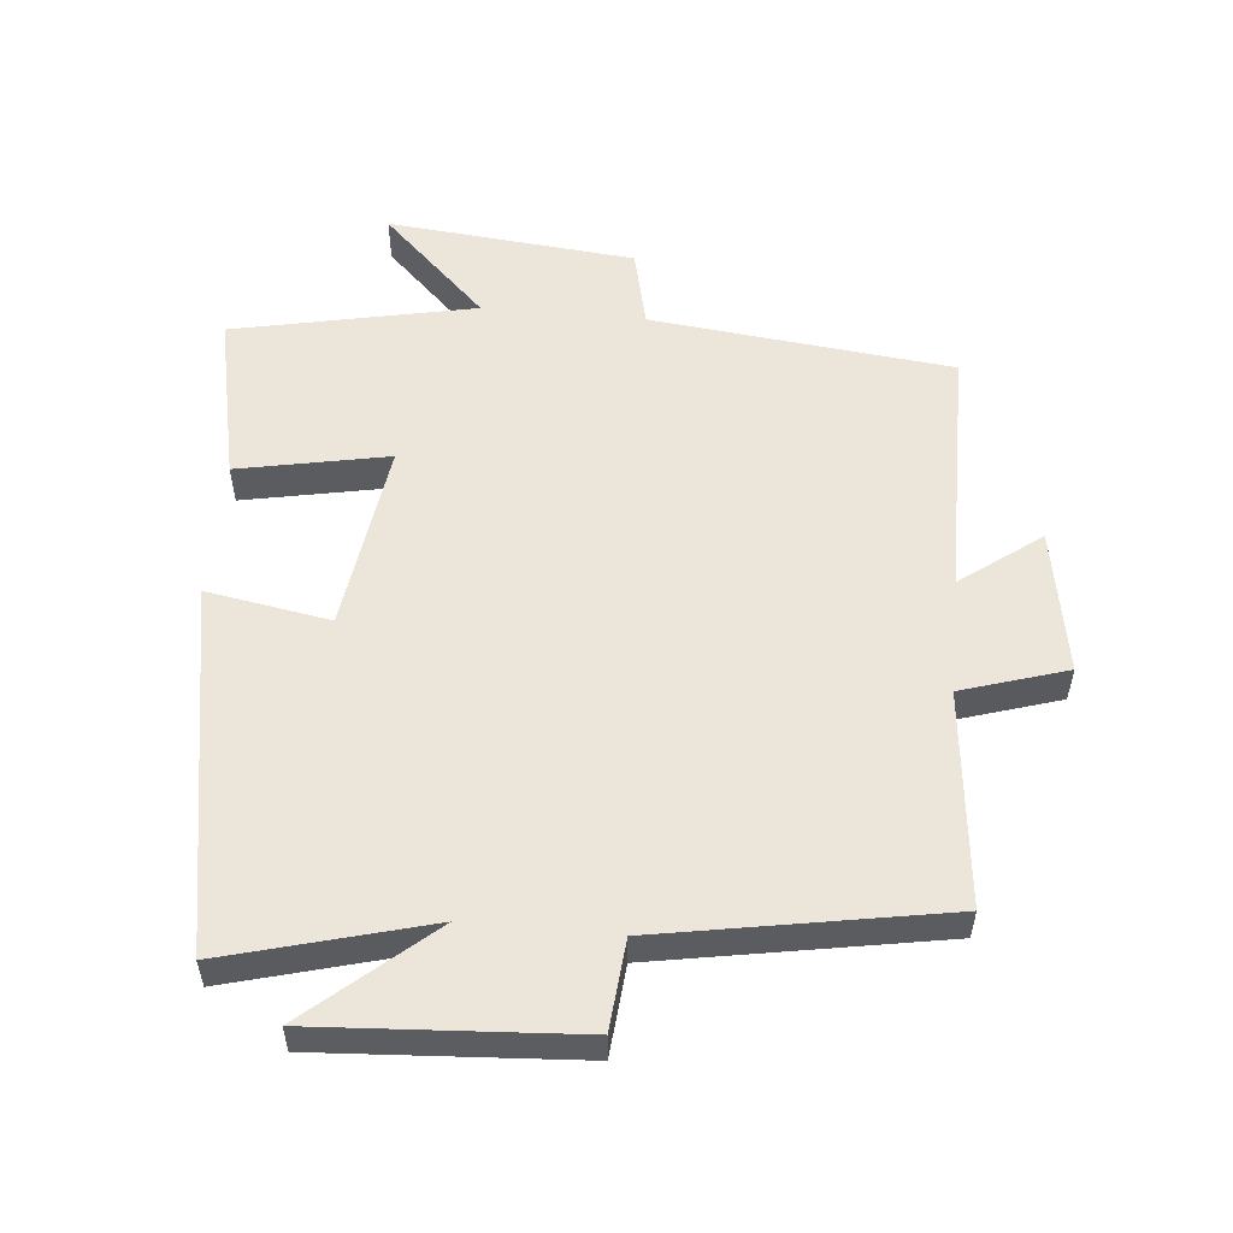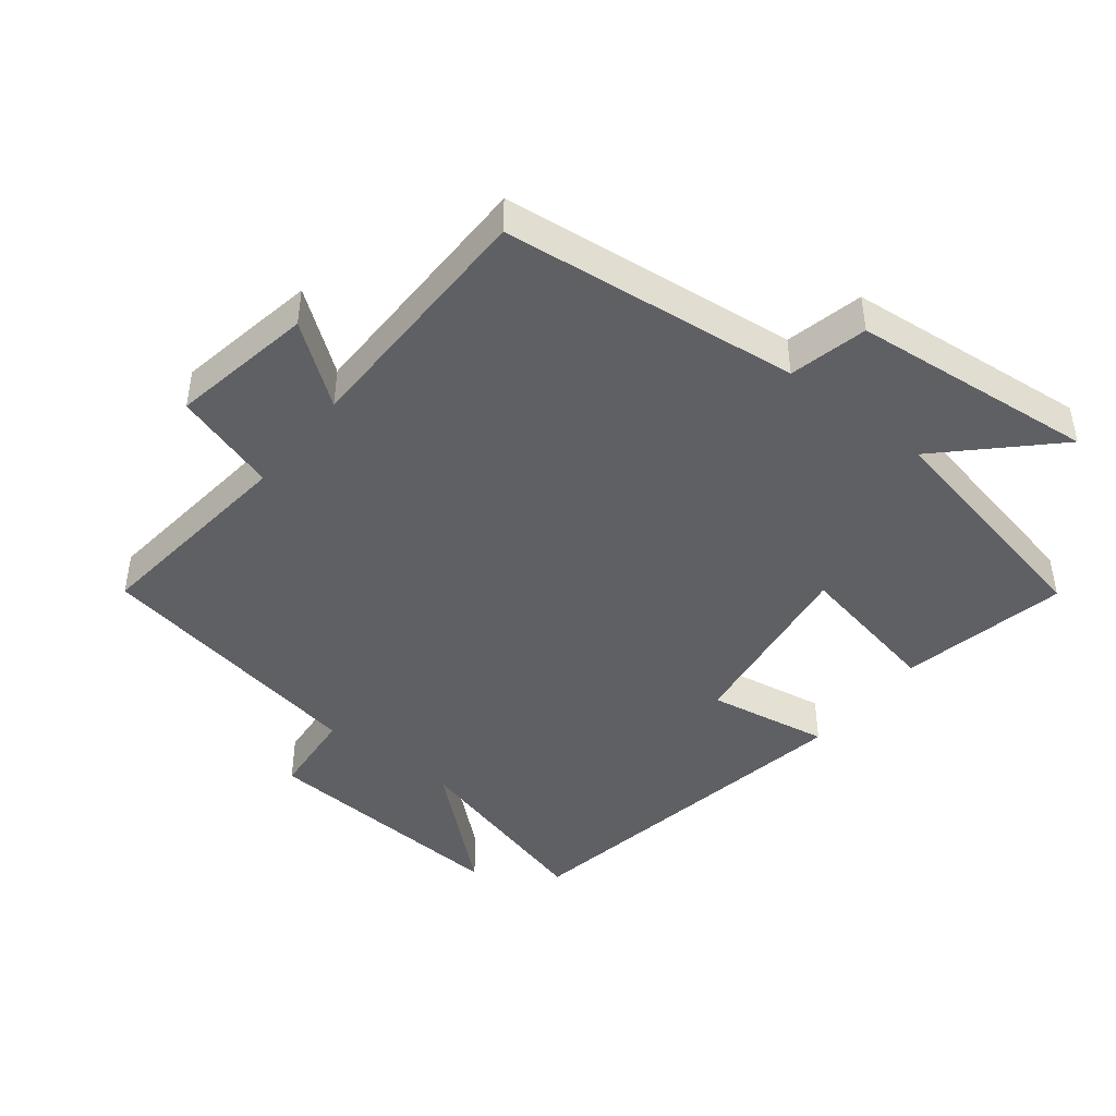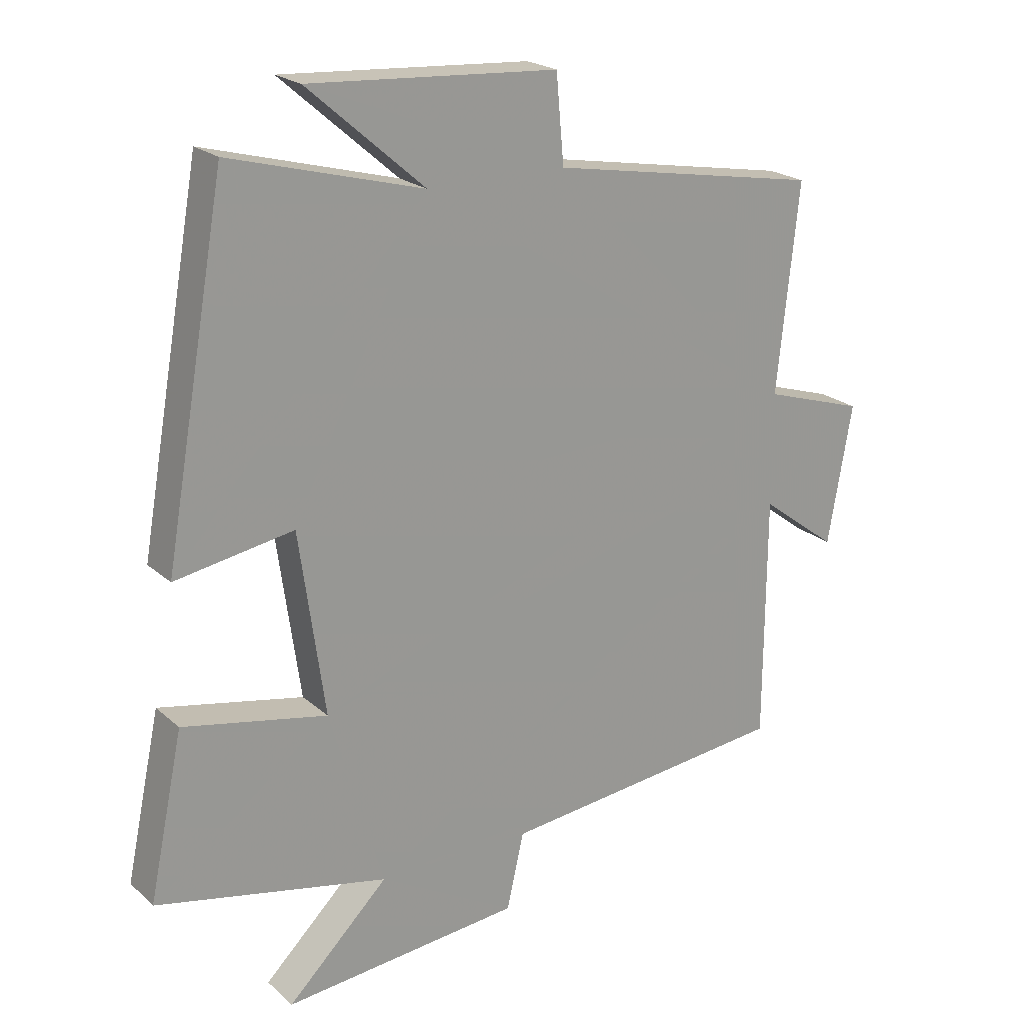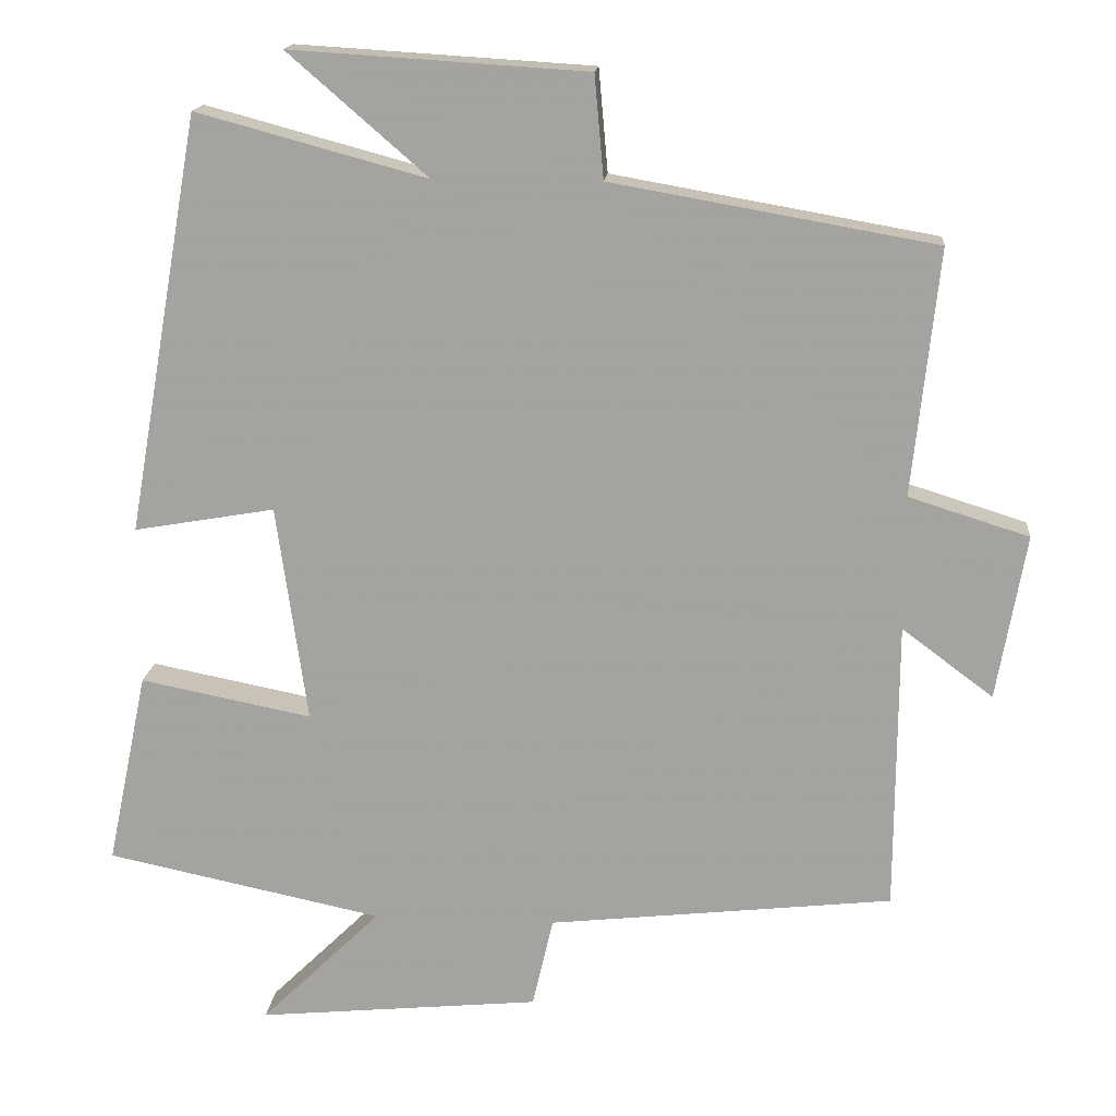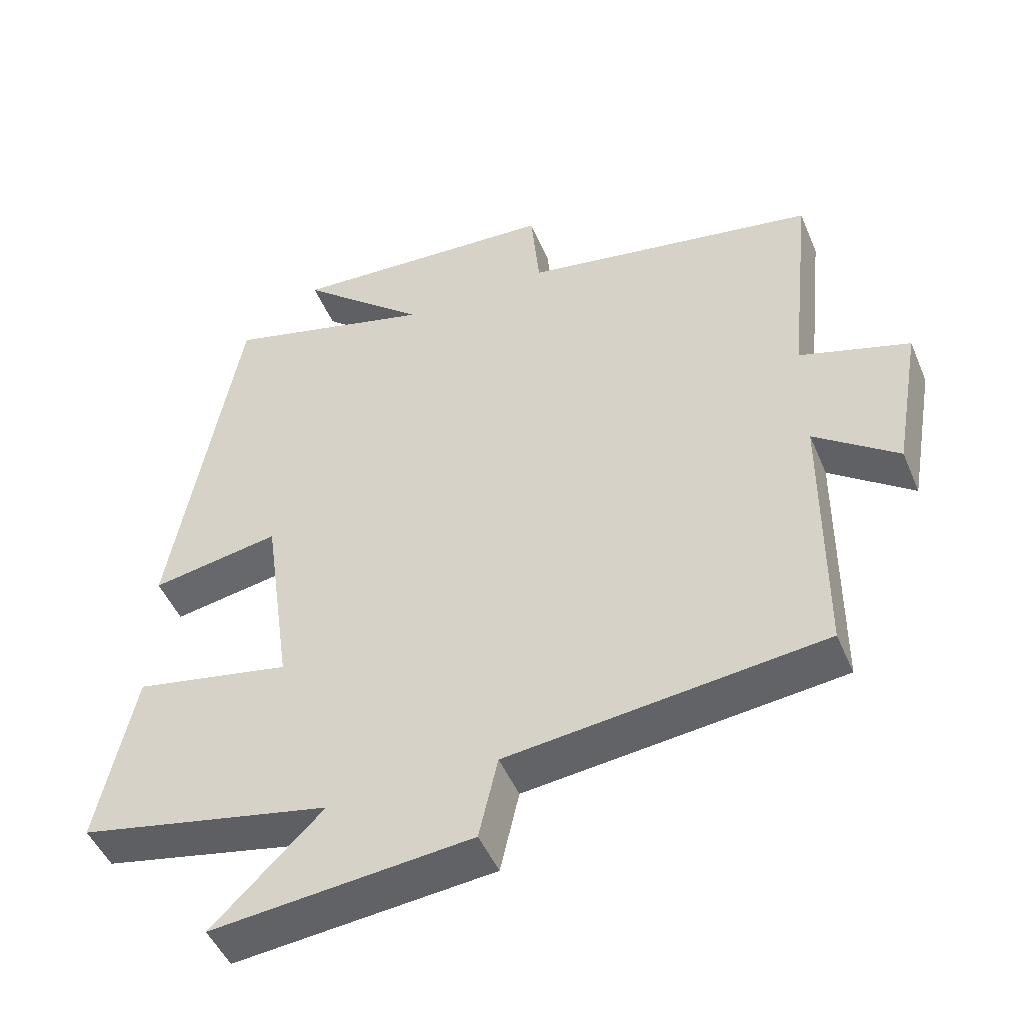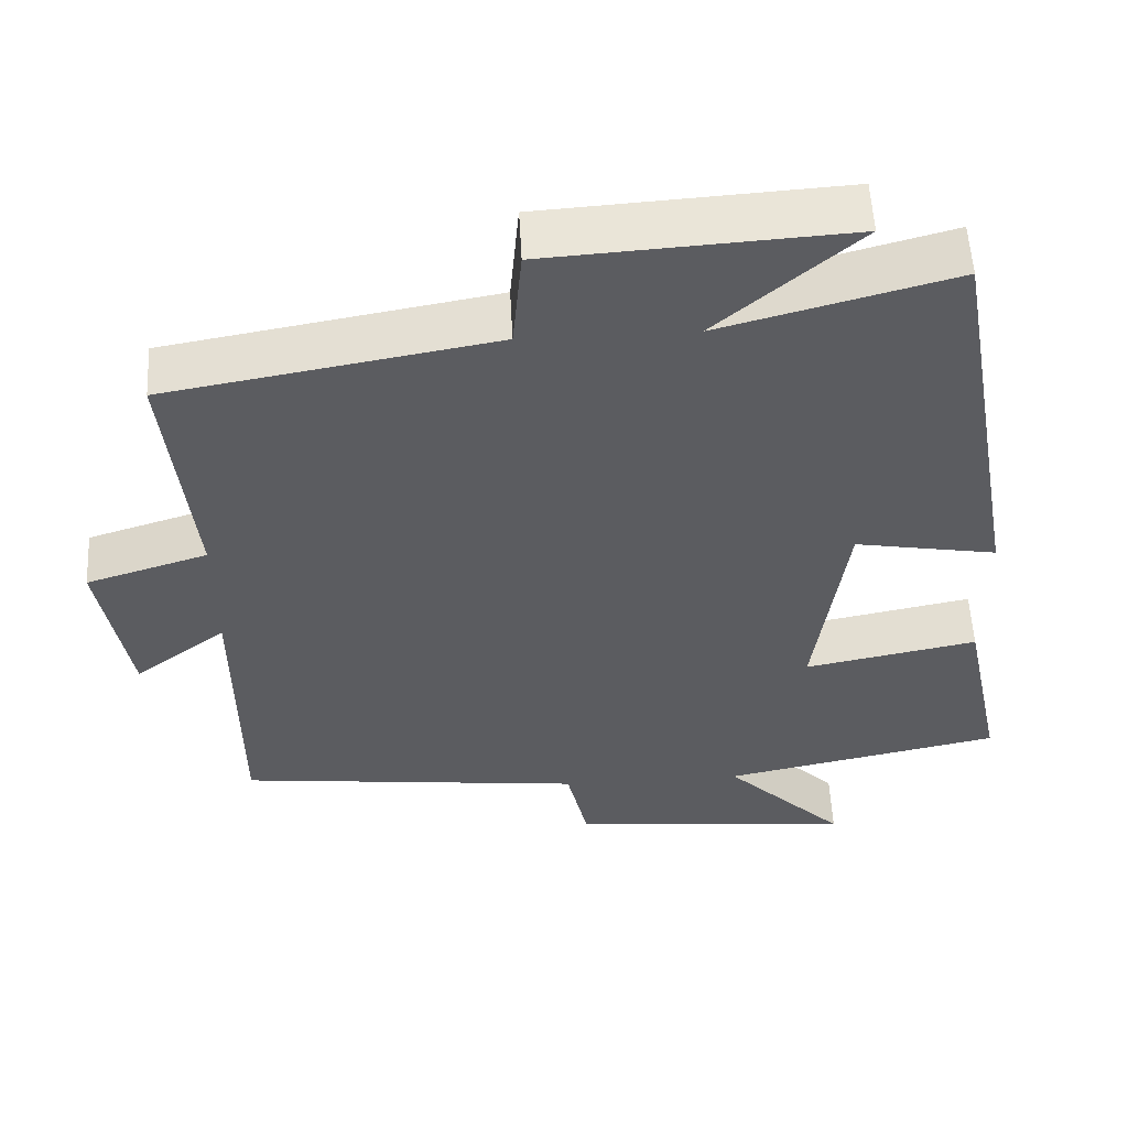
<metadata>
{"format":"obj","ext":"obj","renderer":"f3d","projection":"perspective","resolution":1024,"background":"white","views":[{"elev":54.6,"azim":5.3,"up":"+Y"},{"elev":-44.4,"azim":141.7,"up":"+Y"},{"elev":21.4,"azim":-33.7,"up":"+Z"},{"elev":16.3,"azim":5.2,"up":"+Z"},{"elev":-48.1,"azim":22.3,"up":"+Z"},{"elev":55.0,"azim":177.0,"up":"+Z"}]}
</metadata>
<code>
v 0.534 0.07 0.426
v 0.5 0.07 0.105
v 0.657 0.07 0.056
v 0.619 0.07 -0.16
v 0.5 0.07 -0.071
v 0.498 0.07 -0.45
v 0.048 0.07 -0.5
v 0.021 0.07 -0.618
v -0.349 0.07 -0.654
v -0.192 0.07 -0.5
v -0.553 0.07 -0.425
v -0.5 0.07 -0.172
v -0.276 0.07 -0.216
v -0.316 0.07 0.068
v -0.5 0.07 0.036
v -0.404 0.07 0.581
v -0.104 0.07 0.5
v -0.286 0.07 0.658
v 0.1 0.07 0.634
v 0.112 0.07 0.5
v 0.534 0 0.426
v 0.5 0 0.105
v 0.657 0 0.056
v 0.619 0 -0.16
v 0.5 0 -0.071
v 0.498 0 -0.45
v 0.048 0 -0.5
v 0.021 0 -0.618
v -0.349 0 -0.654
v -0.192 0 -0.5
v -0.553 0 -0.425
v -0.5 0 -0.172
v -0.276 0 -0.216
v -0.316 0 0.068
v -0.5 0 0.036
v -0.404 0 0.581
v -0.104 0 0.5
v -0.286 0 0.658
v 0.1 0 0.634
v 0.112 0 0.5
f 17 18 19 20
f 17 20 1 2
f 14 15 16 17
f 13 14 17 2
f 10 11 12 13
f 10 13 2 3
f 7 8 9 10
f 5 6 7 10
f 5 10 3
f 3 4 5
f 40 39 38 37
f 22 21 40 37
f 37 36 35 34
f 22 37 34 33
f 33 32 31 30
f 23 22 33 30
f 30 29 28 27
f 30 27 26 25
f 23 30 25
f 25 24 23
f 1 21 22 2
f 2 22 23 3
f 3 23 24 4
f 4 24 25 5
f 5 25 26 6
f 6 26 27 7
f 7 27 28 8
f 8 28 29 9
f 9 29 30 10
f 10 30 31 11
f 11 31 32 12
f 12 32 33 13
f 13 33 34 14
f 14 34 35 15
f 15 35 36 16
f 16 36 37 17
f 17 37 38 18
f 18 38 39 19
f 19 39 40 20
f 20 40 21 1

</code>
